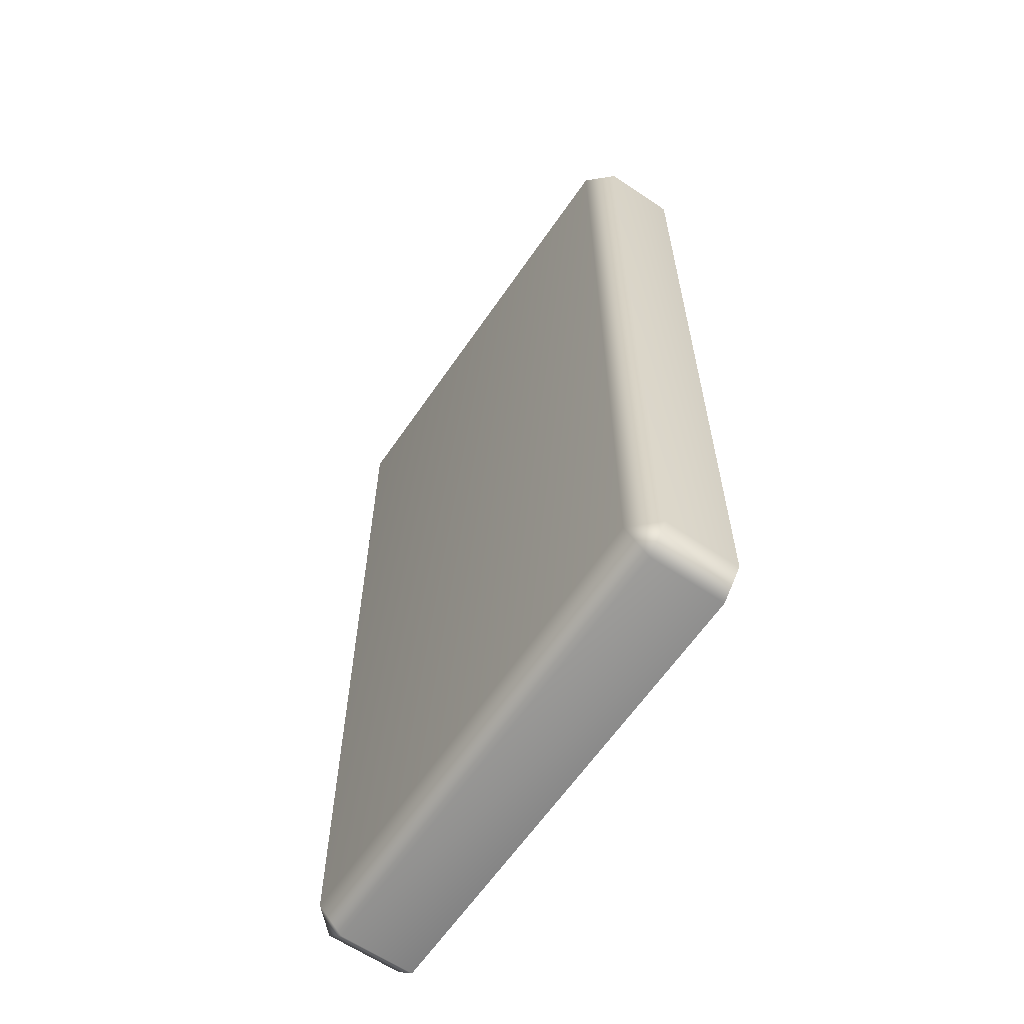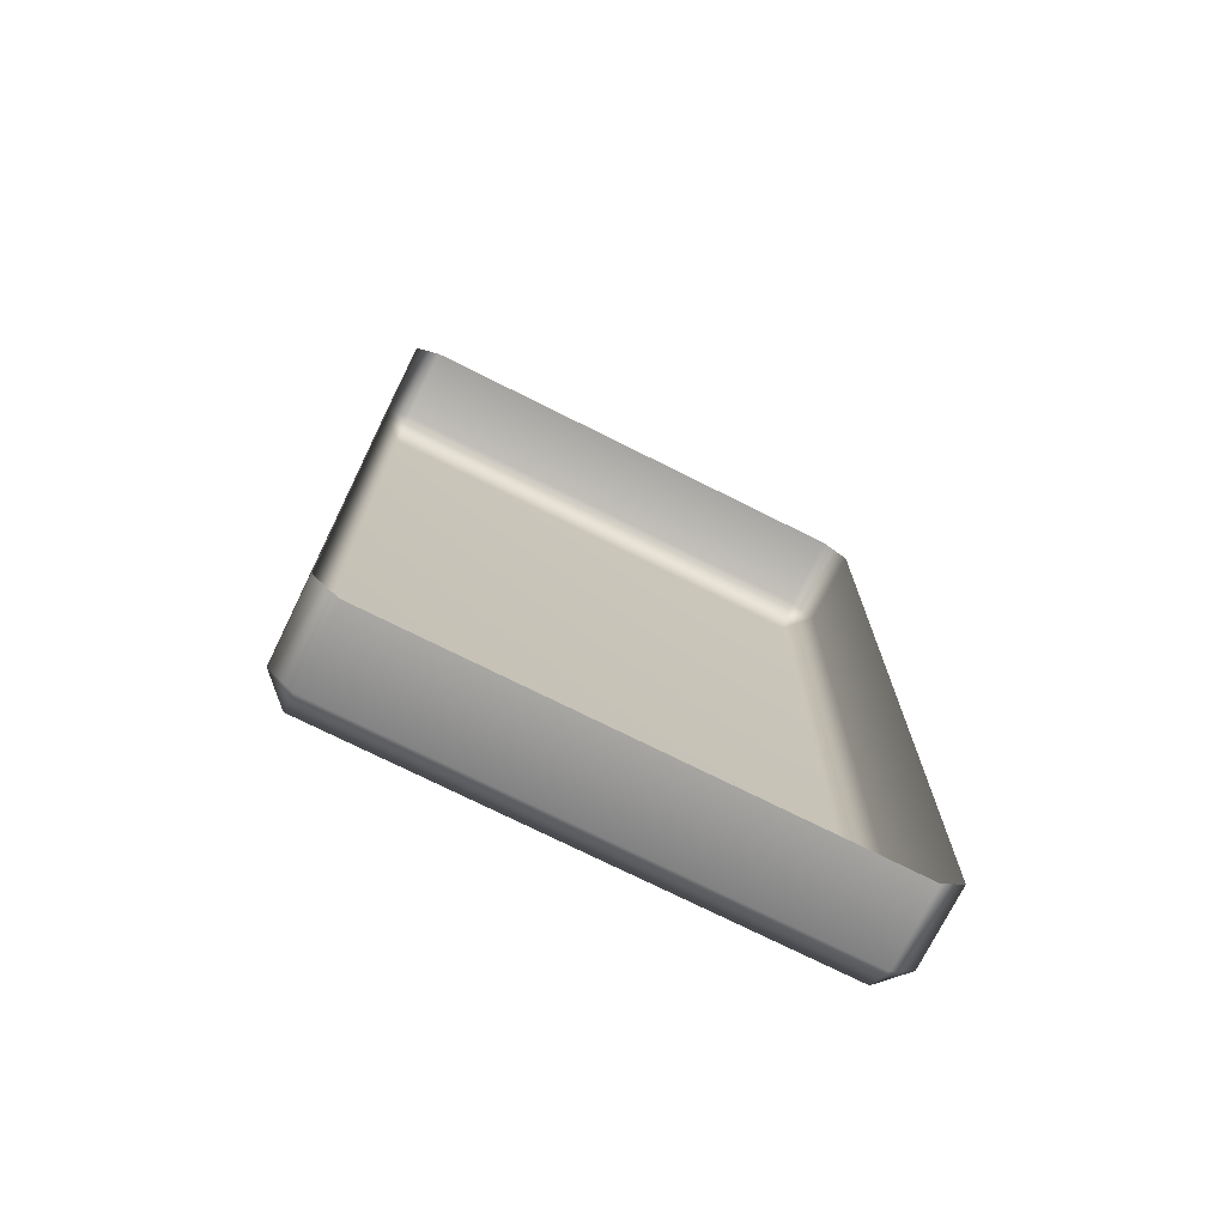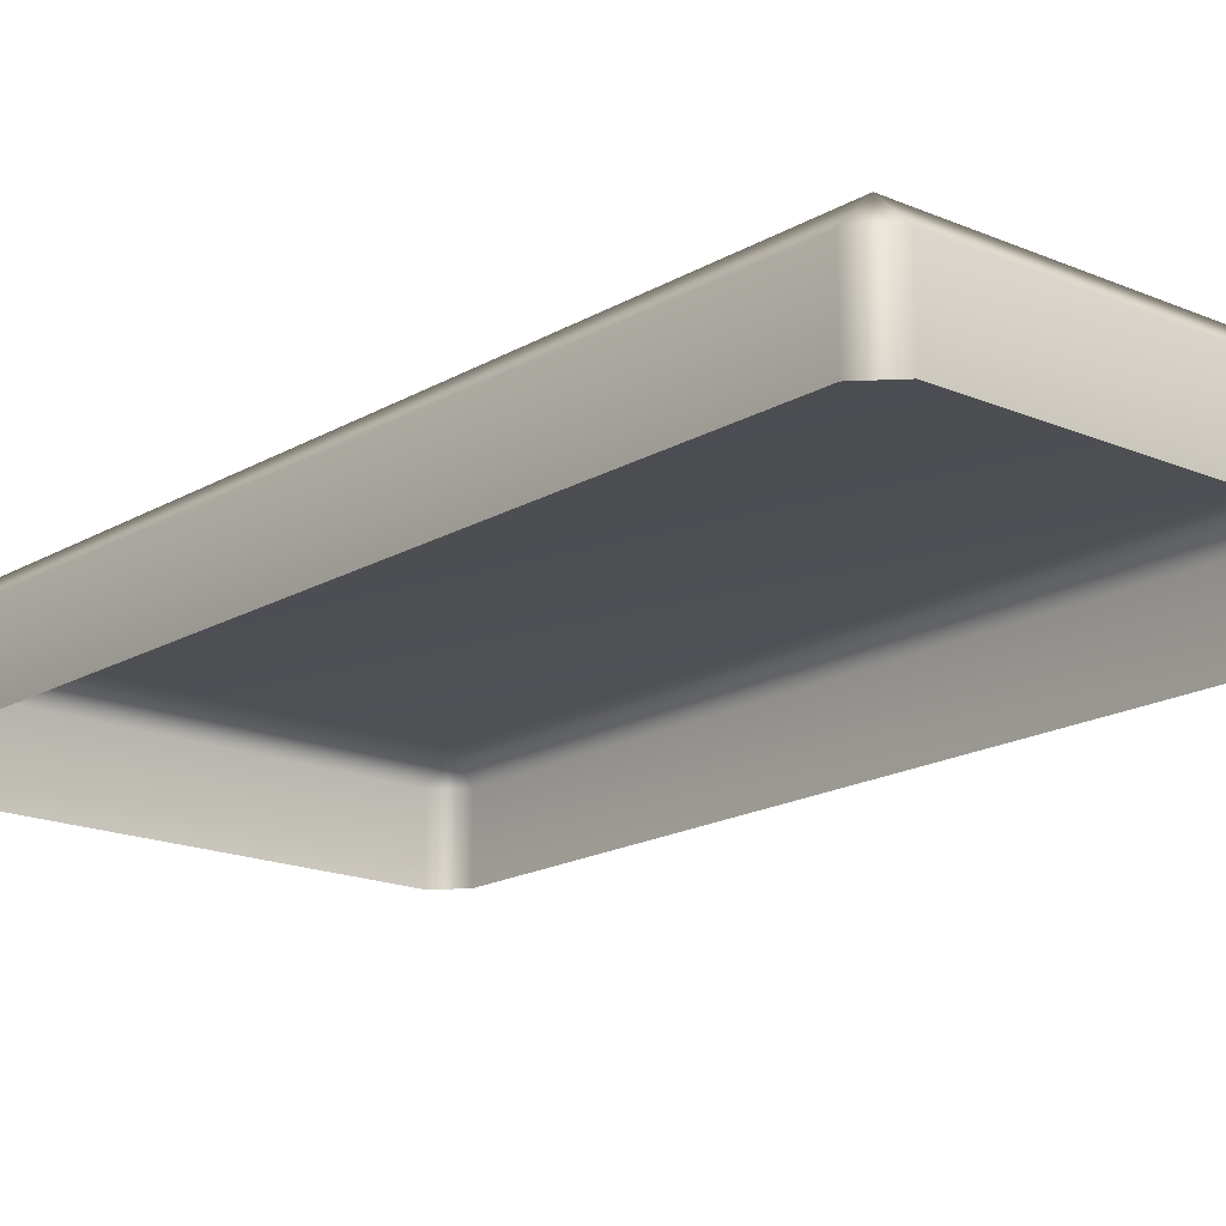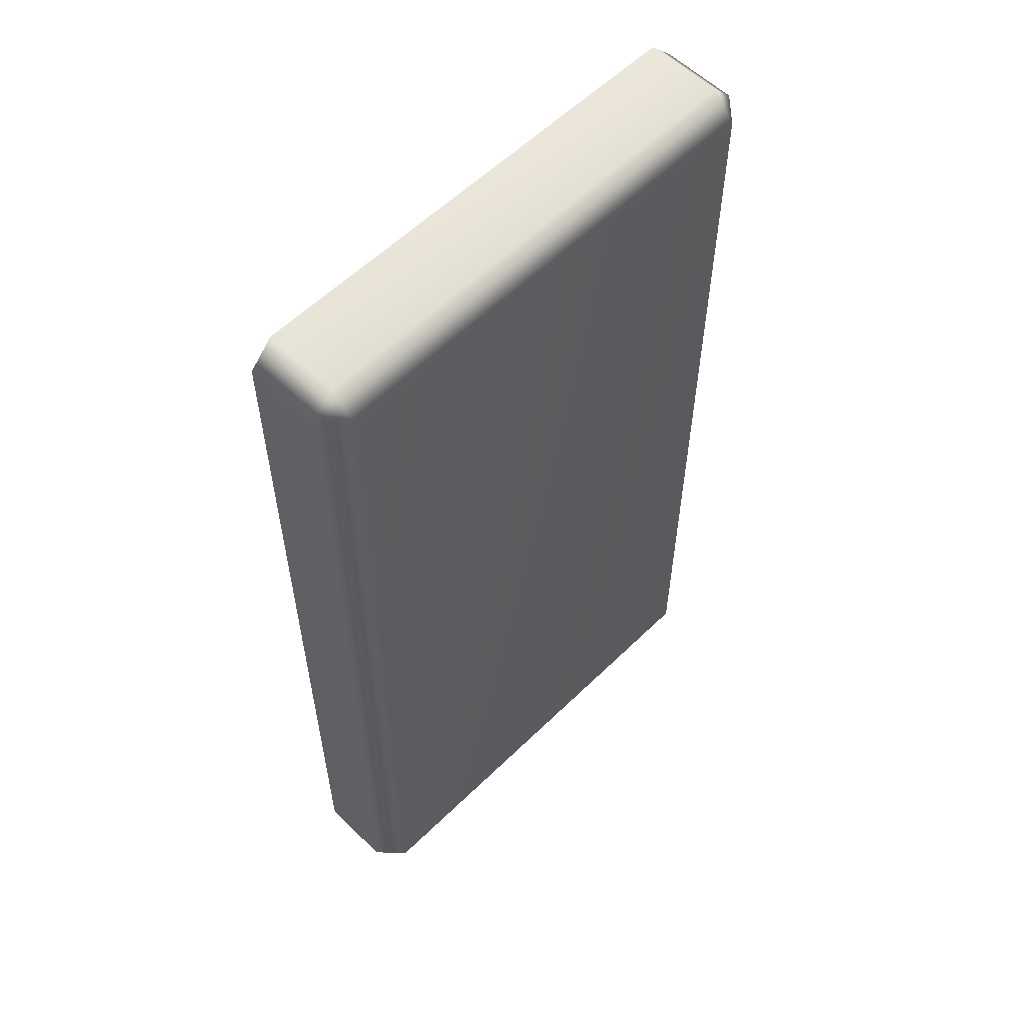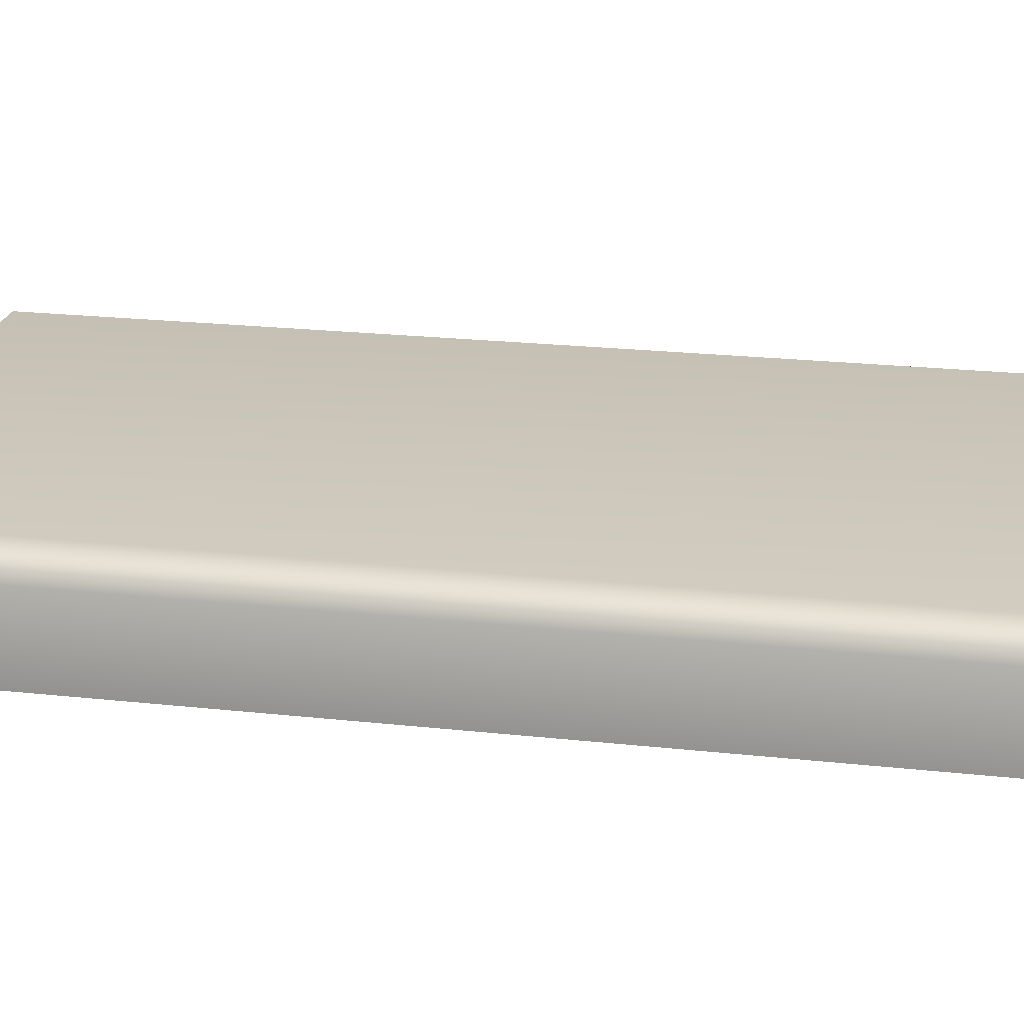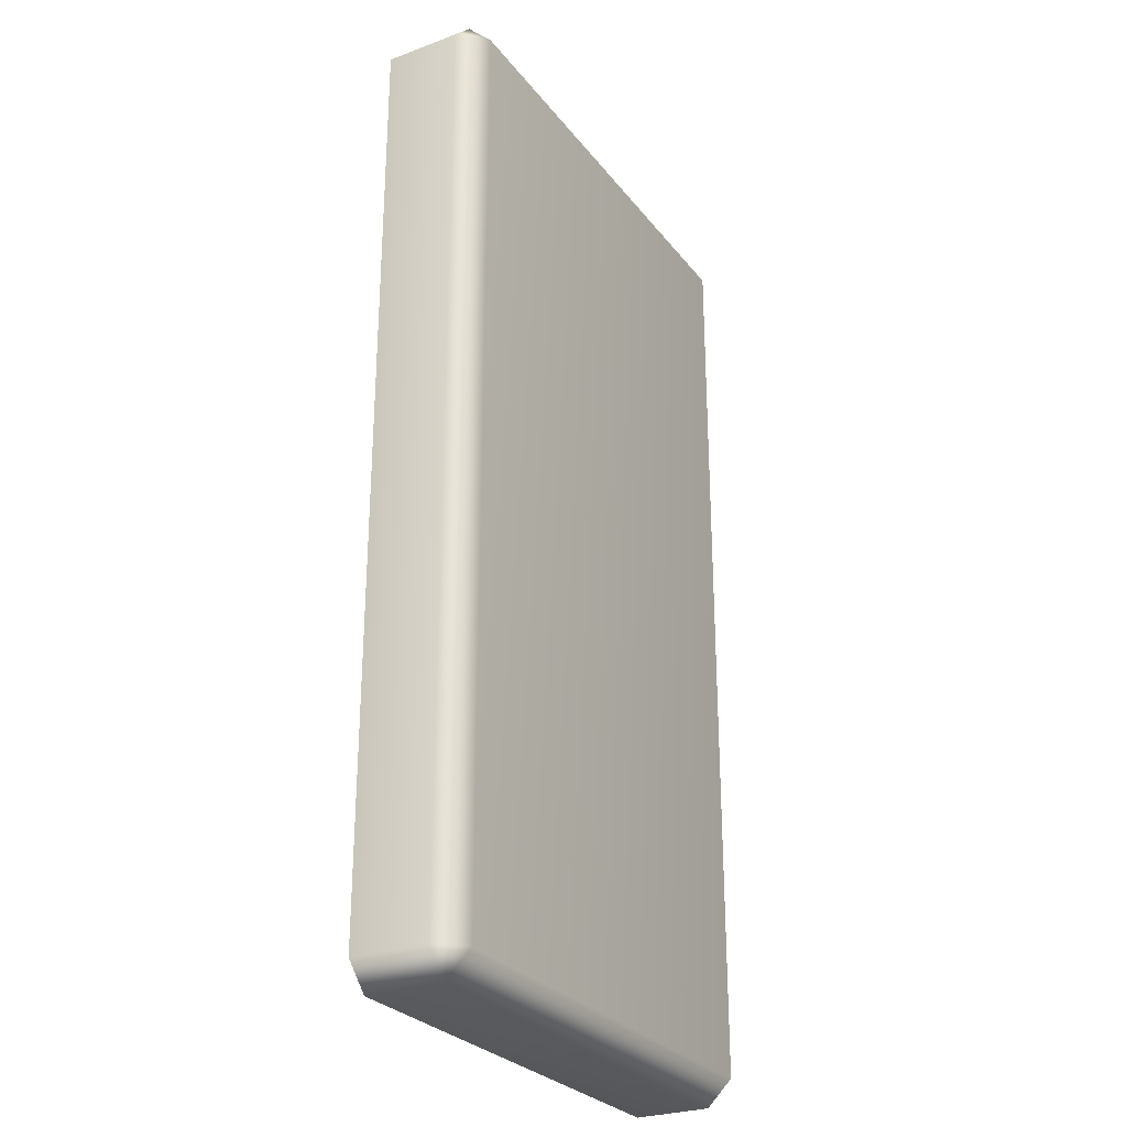
<metadata>
{"format":"obj","ext":"obj","renderer":"f3d","projection":"perspective","resolution":1024,"background":"white","views":[{"elev":-62.8,"azim":-124.4,"up":"+Z"},{"elev":-73.9,"azim":-26.6,"up":"+Z"},{"elev":-17.3,"azim":-40.7,"up":"+Y"},{"elev":58.0,"azim":134.8,"up":"+Z"},{"elev":21.2,"azim":101.3,"up":"+Y"},{"elev":-27.6,"azim":119.5,"up":"+Z"}]}
</metadata>
<code>
v -41.98 79.64 38.05
v -46.33 75.12 38.05
v -41.98 75.12 42.57
v 46.33 75.12 38.05
v 41.98 79.64 38.05
v 41.98 75.12 42.57
v -41.98 75.12 -130.9
v -46.33 75.12 -126.4
v -41.98 79.64 -126.4
v 46.33 75.12 -126.4
v 41.98 75.12 -130.9
v 41.98 79.64 -126.4
v -46.33 61.56 38.05
v -41.98 61.56 42.57
v 46.33 61.56 38.05
v 41.98 61.56 42.57
v -46.33 61.56 -126.4
v -41.98 61.56 -130.9
v 46.33 61.56 -126.4
v 41.98 61.56 -130.9
f 13 2 8 17
f 16 6 3 14
f 5 12 9 1
f 19 10 4 15
f 18 7 11 20
f 2 1 9 8
f 3 2 13 14
f 1 3 6 5
f 5 4 10 12
f 4 6 16 15
f 8 7 18 17
f 7 9 12 11
f 11 10 19 20
f 1 2 3
f 4 5 6
f 7 8 9
f 10 11 12

</code>
